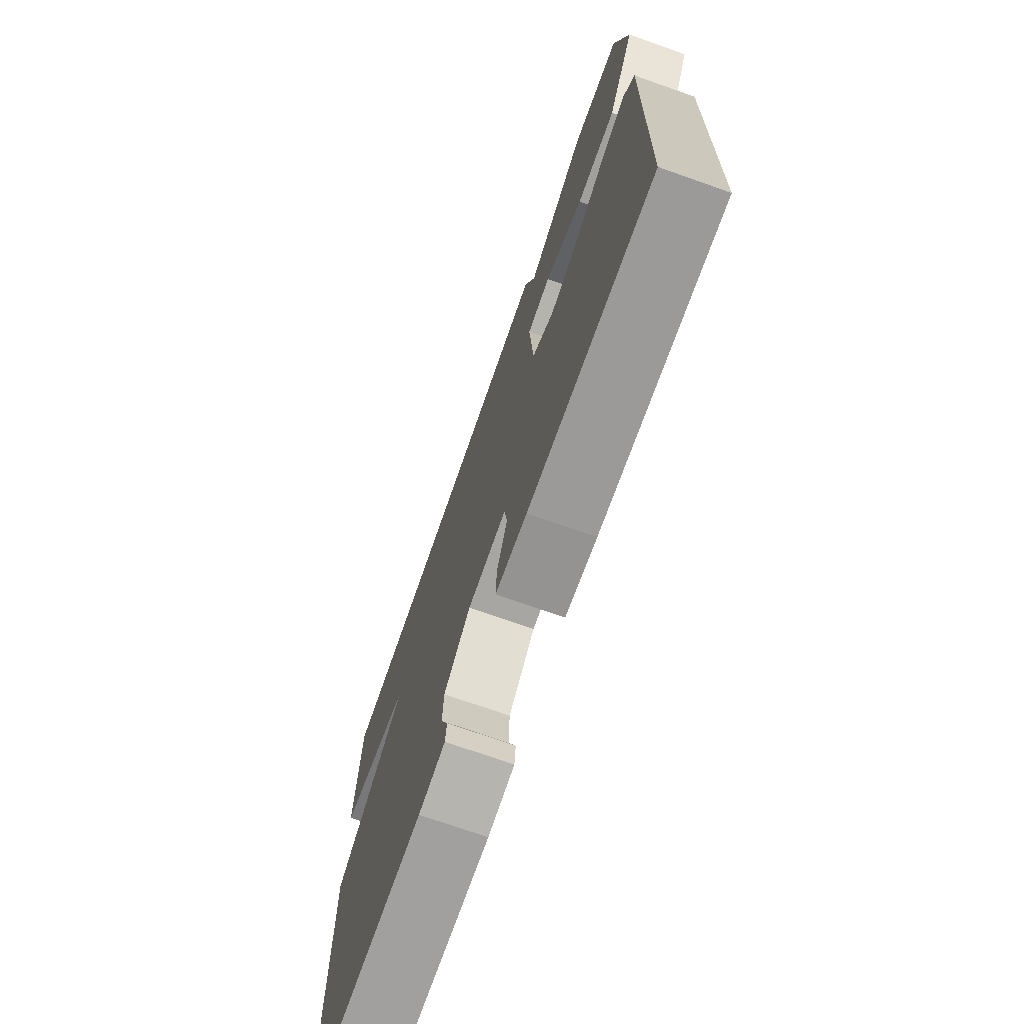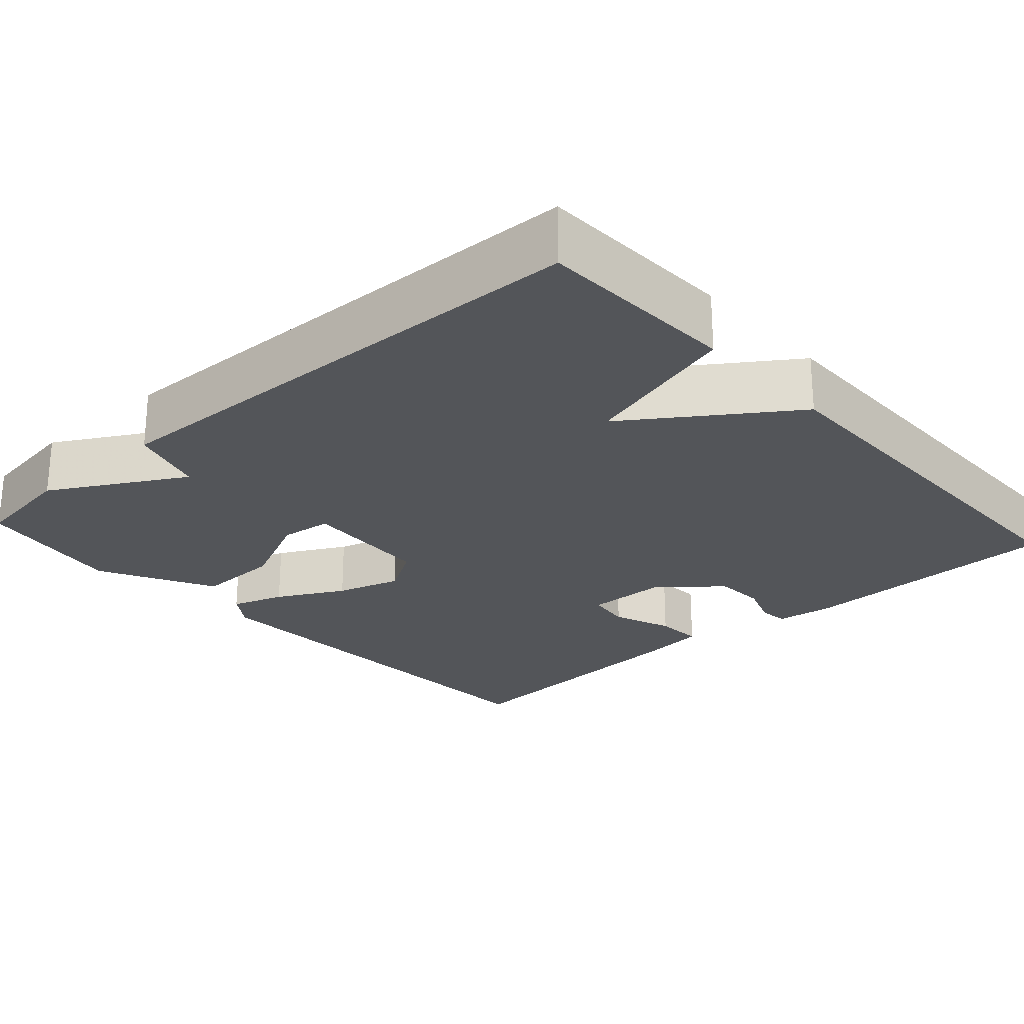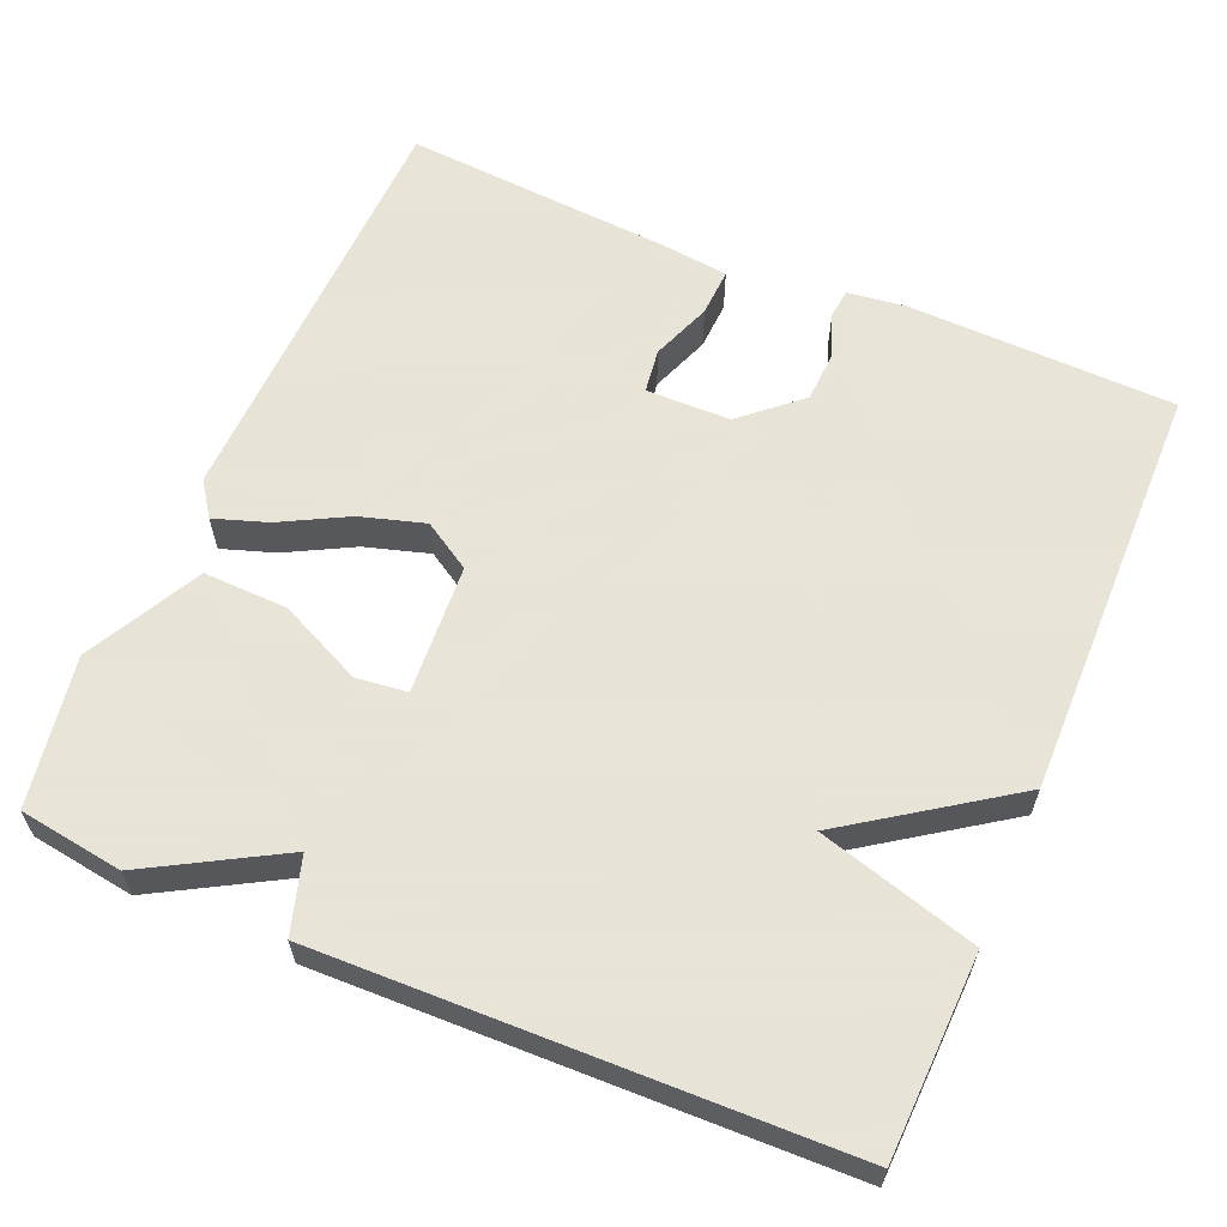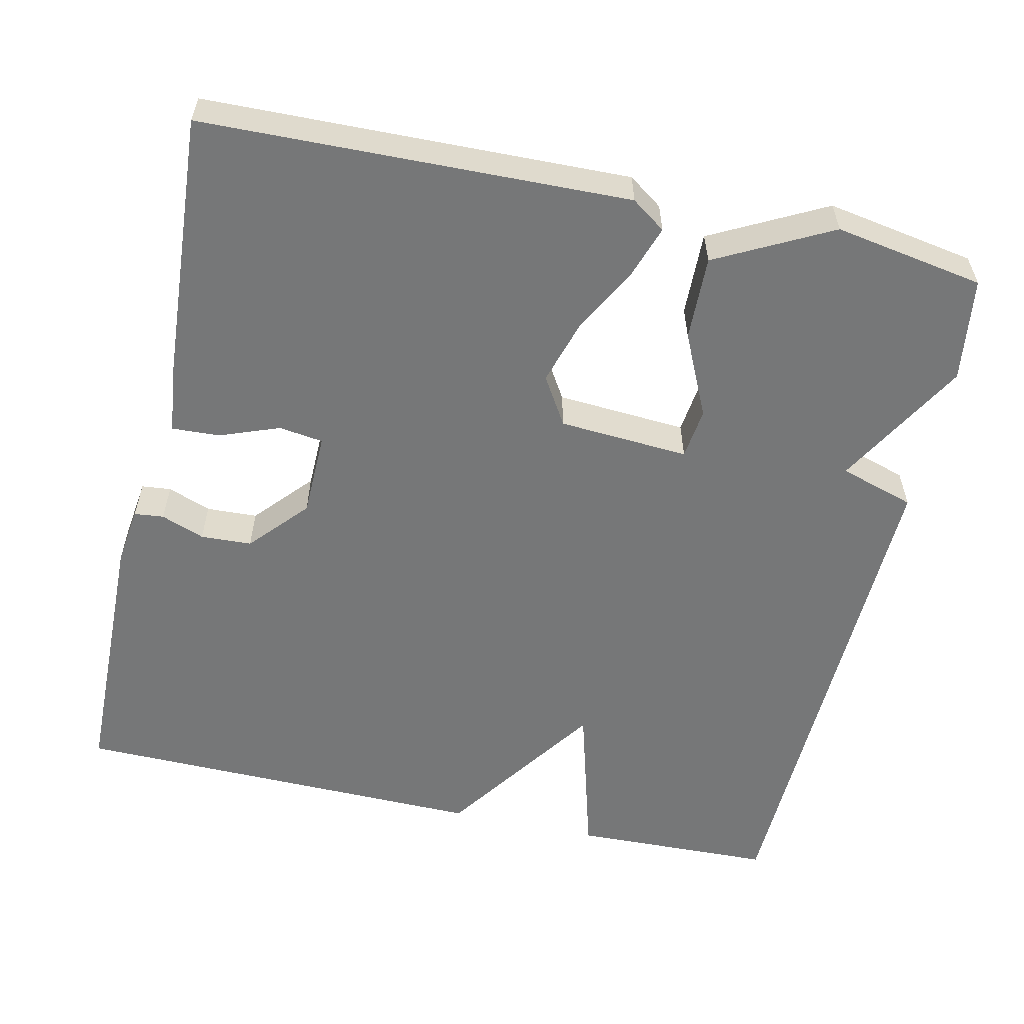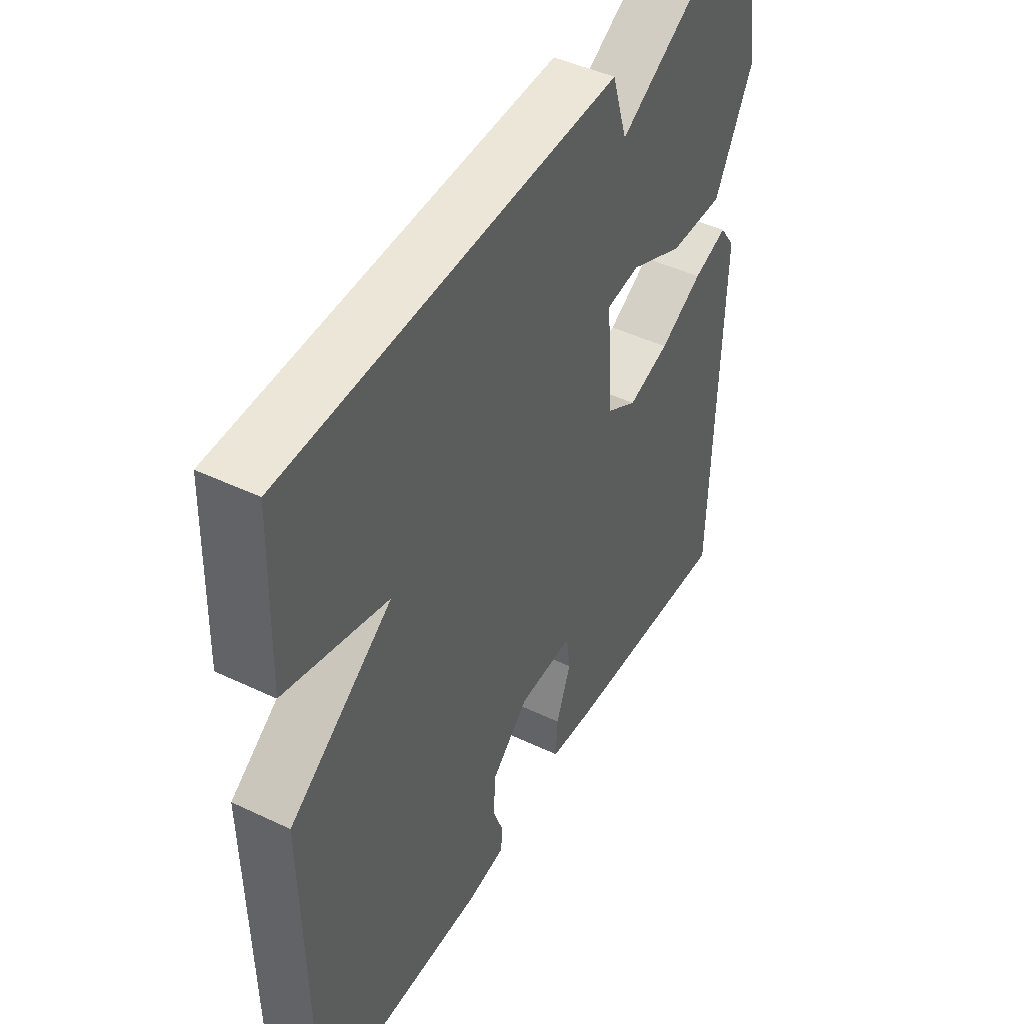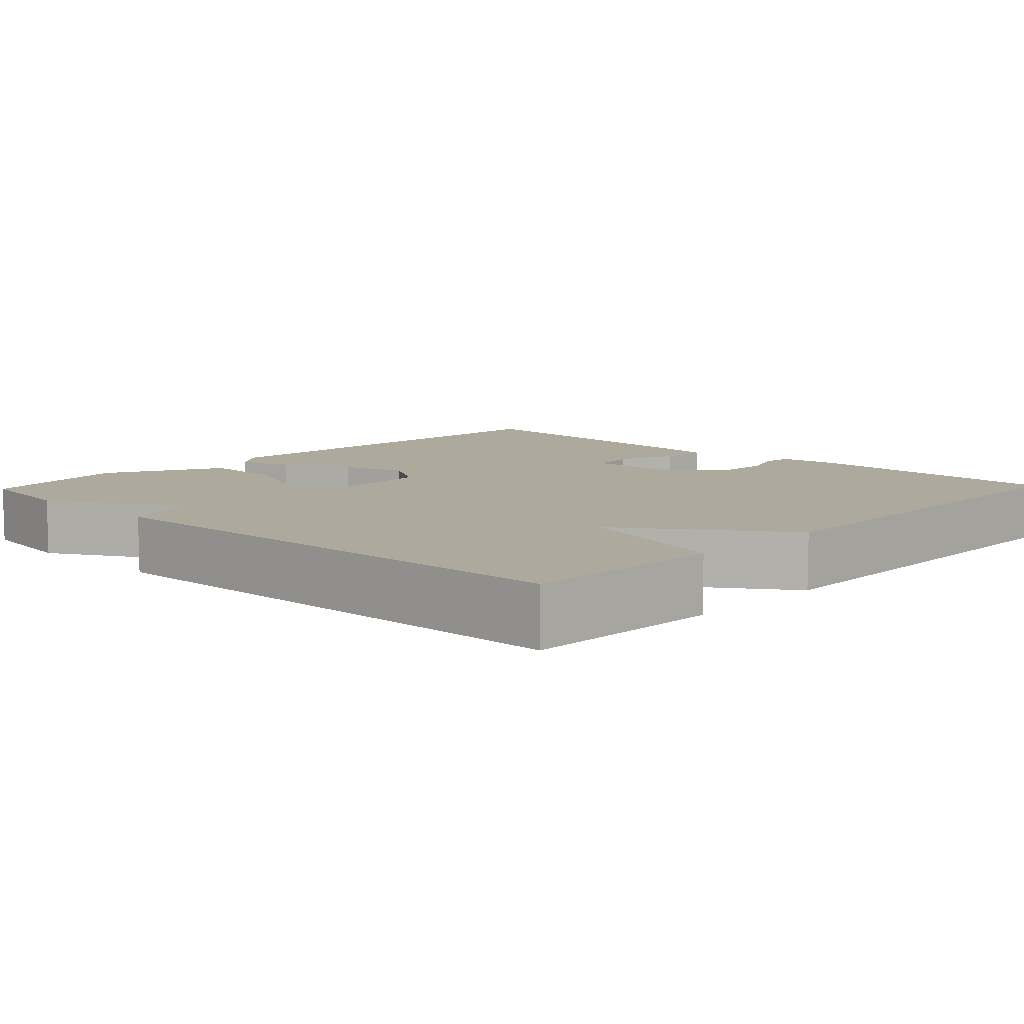
<metadata>
{"format":"obj","ext":"obj","renderer":"f3d","projection":"perspective","resolution":1024,"background":"white","views":[{"elev":-73.2,"azim":-109.4,"up":"+Z"},{"elev":-24.5,"azim":42.1,"up":"+Y"},{"elev":61.4,"azim":23.2,"up":"+Y"},{"elev":-57.0,"azim":-102.6,"up":"+Y"},{"elev":45.6,"azim":118.7,"up":"+Z"},{"elev":8.8,"azim":43.7,"up":"+Y"}]}
</metadata>
<code>
v -0.5 0.07 -0.5
v -0.515 0.07 0.048
v -0.484 0.07 0.092
v -0.416 0.07 0.069
v -0.33 0.07 0.023
v -0.247 0.07 -0.002
v -0.185 0.07 0.036
v -0.174 0.07 0.204
v -0.24 0.07 0.212
v -0.347 0.07 0.162
v -0.456 0.07 0.159
v -0.533 0.07 0.307
v -0.5 0.07 0.5
v -0.366 0.07 0.519
v -0.196 0.07 0.422
v -0.166 0.07 0.519
v 0.5 0.07 0.5
v 0.508 0.07 0.24
v 0.303 0.07 0.182
v 0.508 0.07 0.04
v 0.5 0.07 -0.5
v 0.155 0.07 -0.508
v 0.08 0.07 -0.498
v 0.076 0.07 -0.46
v 0.097 0.07 -0.404
v 0.094 0.07 -0.338
v 0.02 0.07 -0.272
v -0.089 0.07 -0.27
v -0.097 0.07 -0.327
v -0.068 0.07 -0.404
v -0.065 0.07 -0.466
v -0.153 0.07 -0.476
v -0.5 0 -0.5
v -0.515 0 0.048
v -0.484 0 0.092
v -0.416 0 0.069
v -0.33 0 0.023
v -0.247 0 -0.002
v -0.185 0 0.036
v -0.174 0 0.204
v -0.24 0 0.212
v -0.347 0 0.162
v -0.456 0 0.159
v -0.533 0 0.307
v -0.5 0 0.5
v -0.366 0 0.519
v -0.196 0 0.422
v -0.166 0 0.519
v 0.5 0 0.5
v 0.508 0 0.24
v 0.303 0 0.182
v 0.508 0 0.04
v 0.5 0 -0.5
v 0.155 0 -0.508
v 0.08 0 -0.498
v 0.076 0 -0.46
v 0.097 0 -0.404
v 0.094 0 -0.338
v 0.02 0 -0.272
v -0.089 0 -0.27
v -0.097 0 -0.327
v -0.068 0 -0.404
v -0.065 0 -0.466
v -0.153 0 -0.476
f 3 4 5
f 2 3 5
f 1 2 5
f 32 1 5
f 31 32 5
f 30 31 5
f 29 30 5
f 28 29 5 6
f 27 28 6 7
f 26 27 7 8
f 23 24 25
f 22 23 25
f 21 22 25
f 20 21 25
f 19 20 25 26
f 17 18 19
f 16 17 19
f 15 16 19
f 15 19 26 8
f 13 14 15
f 12 13 15
f 11 12 15
f 10 11 15
f 9 10 15
f 8 9 15
f 37 36 35
f 37 35 34
f 37 34 33
f 37 33 64
f 37 64 63
f 37 63 62
f 37 62 61
f 38 37 61 60
f 39 38 60 59
f 40 39 59 58
f 57 56 55
f 57 55 54
f 57 54 53
f 57 53 52
f 58 57 52 51
f 51 50 49
f 51 49 48
f 51 48 47
f 40 58 51 47
f 47 46 45
f 47 45 44
f 47 44 43
f 47 43 42
f 47 42 41
f 47 41 40
f 1 33 34 2
f 2 34 35 3
f 3 35 36 4
f 4 36 37 5
f 5 37 38 6
f 6 38 39 7
f 7 39 40 8
f 8 40 41 9
f 9 41 42 10
f 10 42 43 11
f 11 43 44 12
f 12 44 45 13
f 13 45 46 14
f 14 46 47 15
f 15 47 48 16
f 16 48 49 17
f 17 49 50 18
f 18 50 51 19
f 19 51 52 20
f 20 52 53 21
f 21 53 54 22
f 22 54 55 23
f 23 55 56 24
f 24 56 57 25
f 25 57 58 26
f 26 58 59 27
f 27 59 60 28
f 28 60 61 29
f 29 61 62 30
f 30 62 63 31
f 31 63 64 32
f 32 64 33 1

</code>
